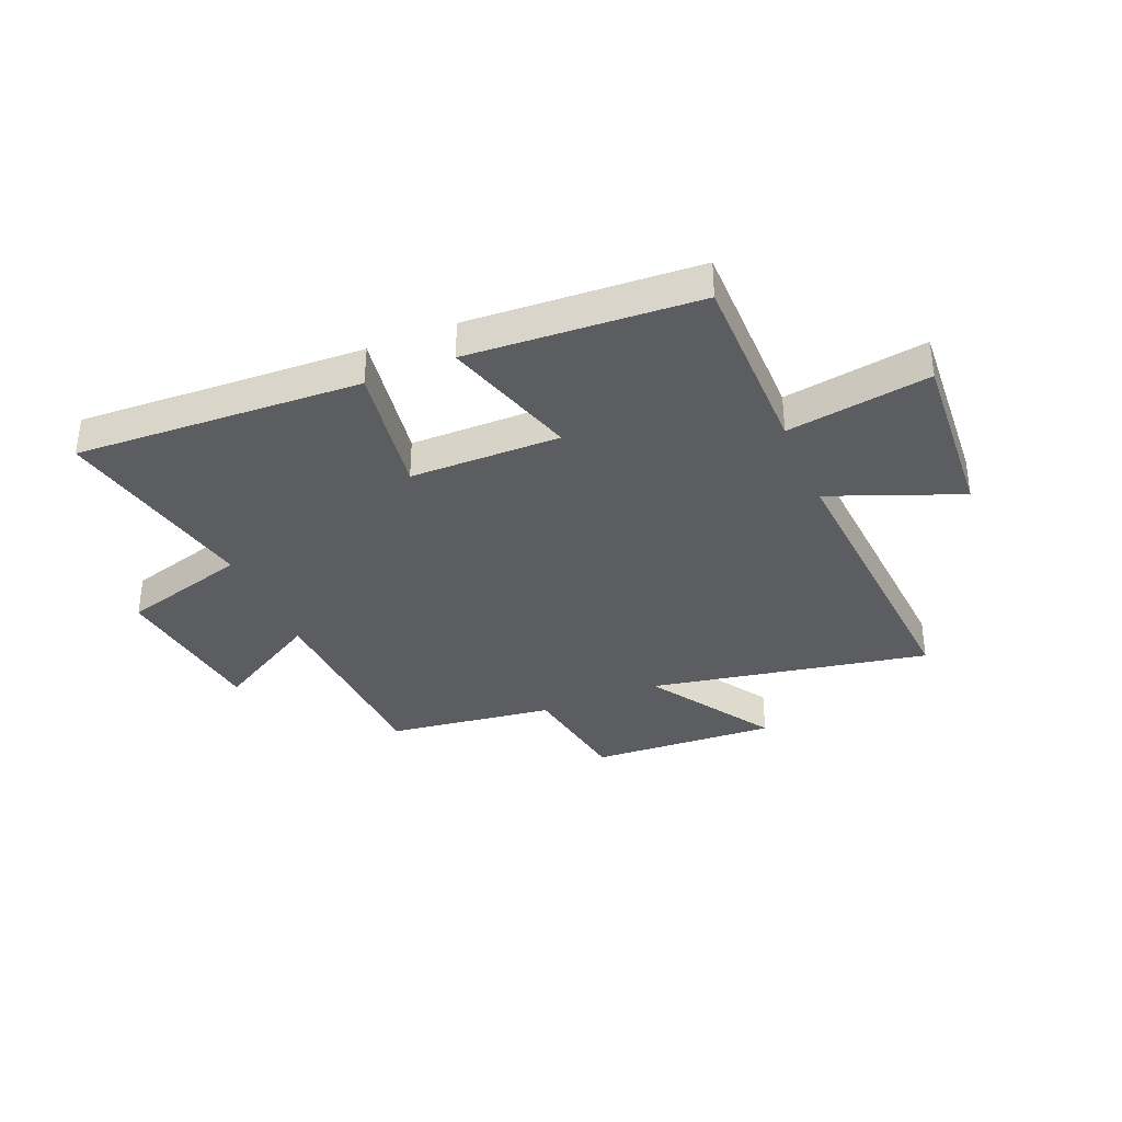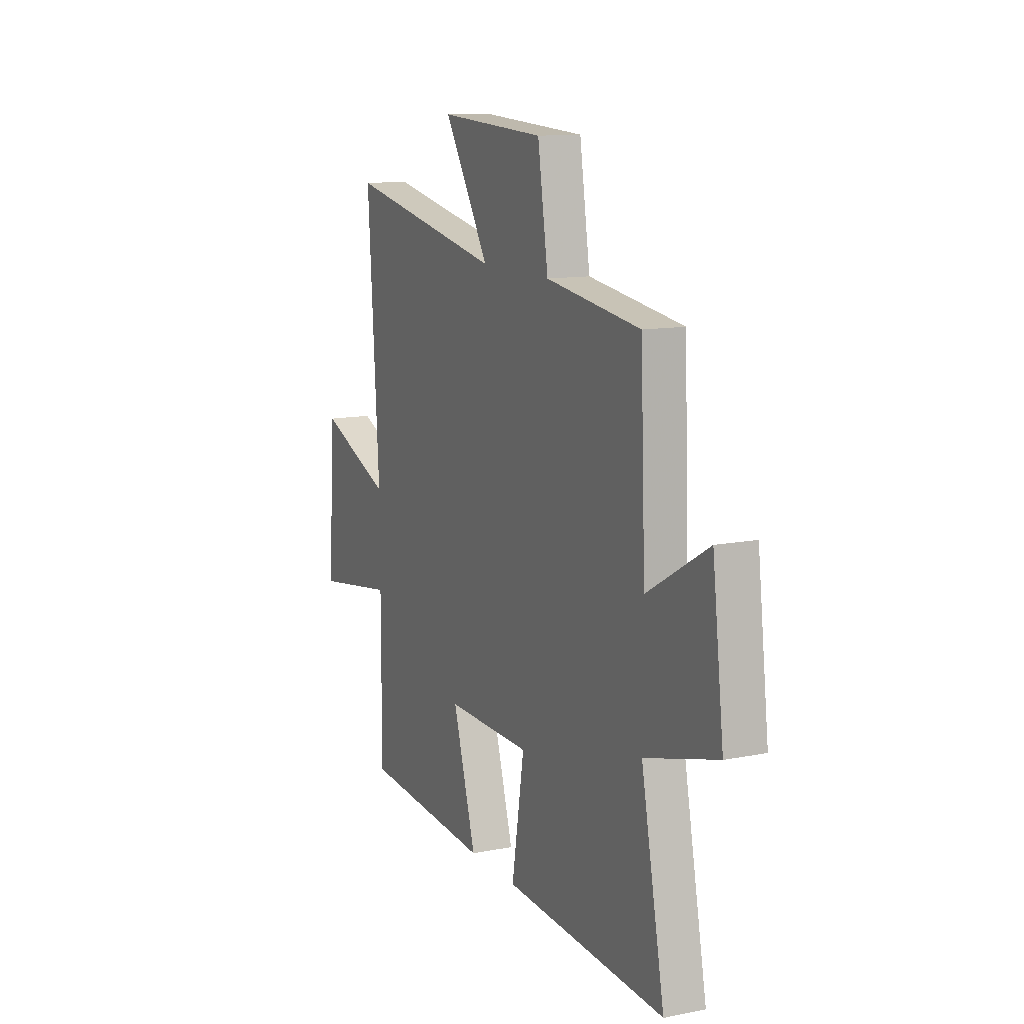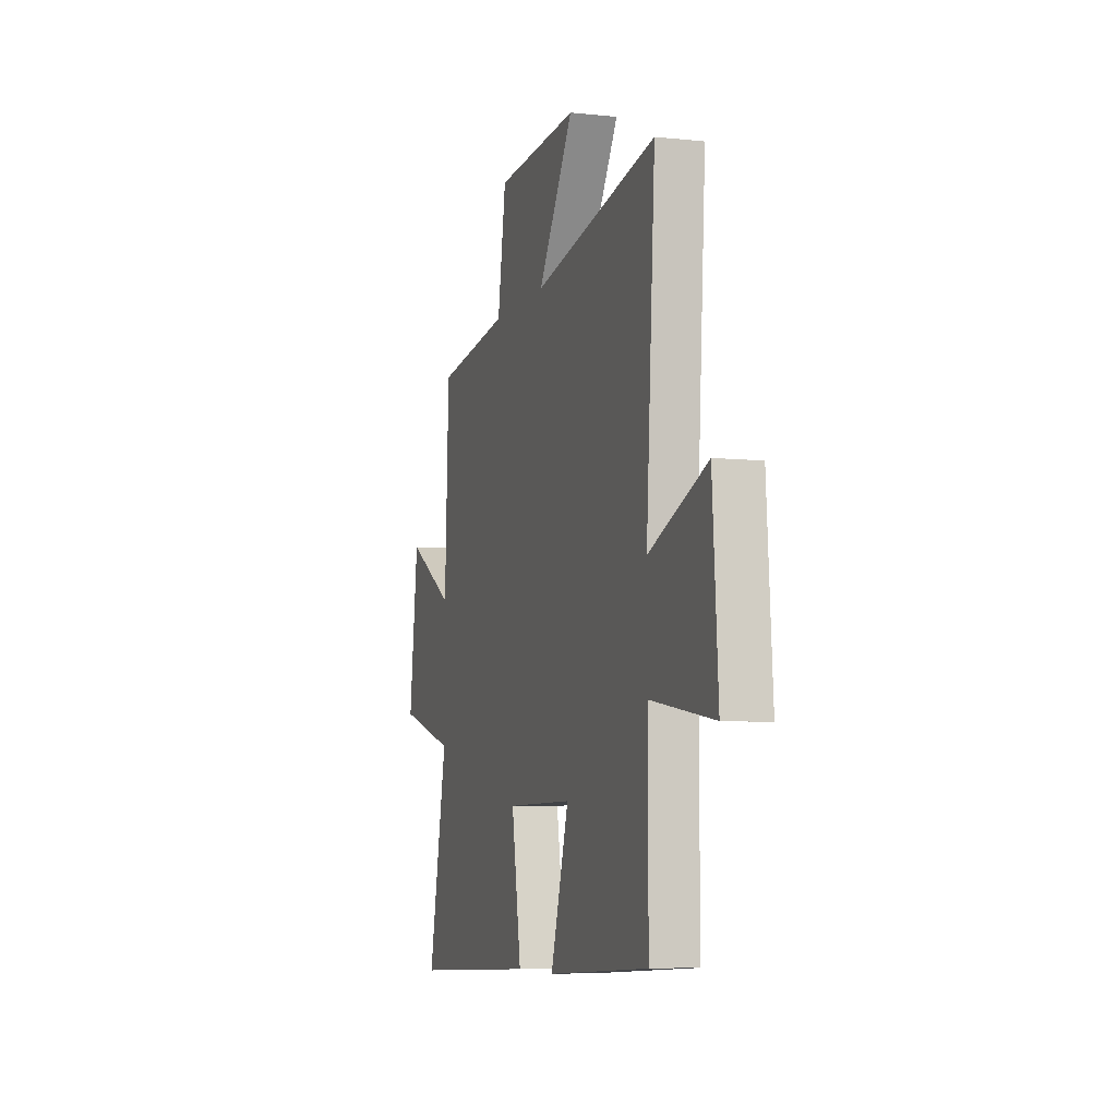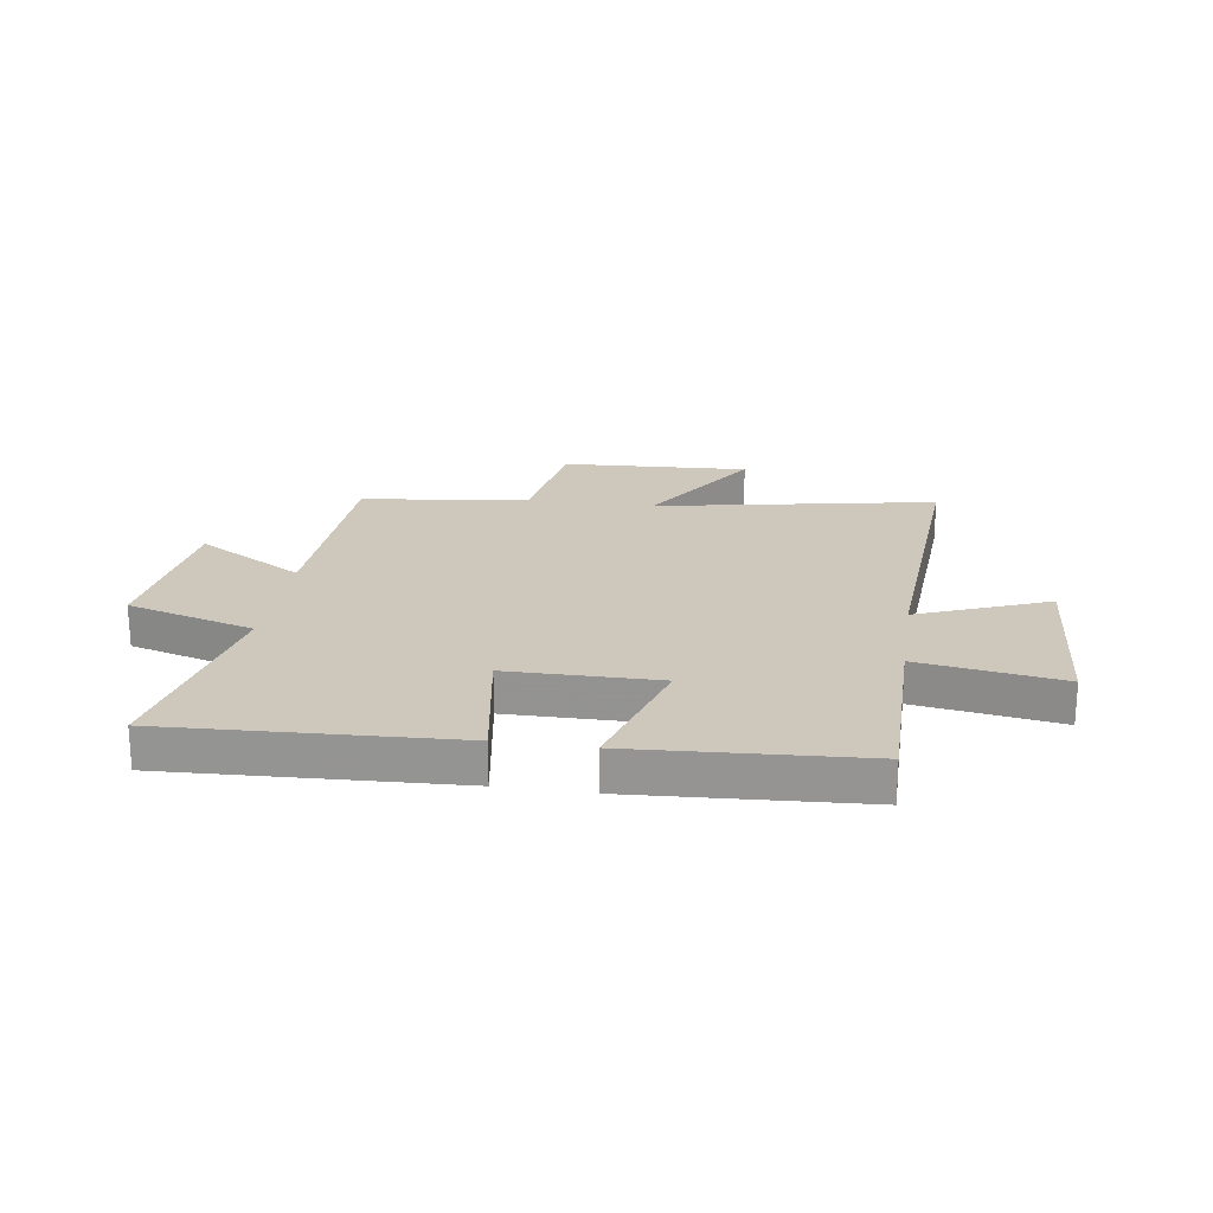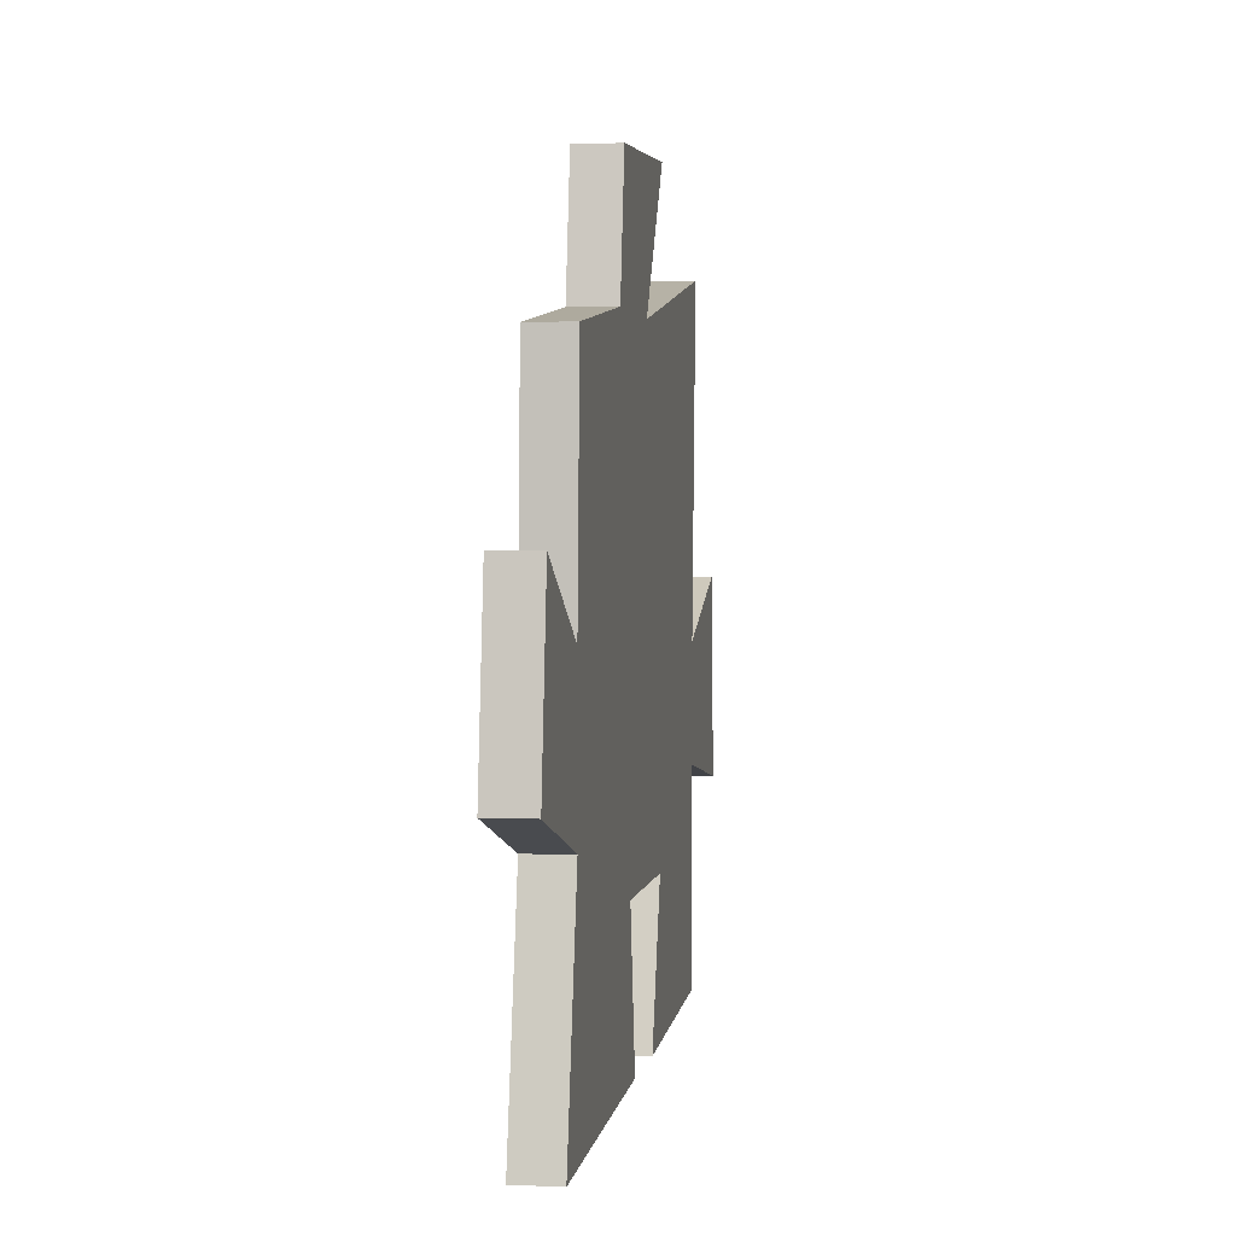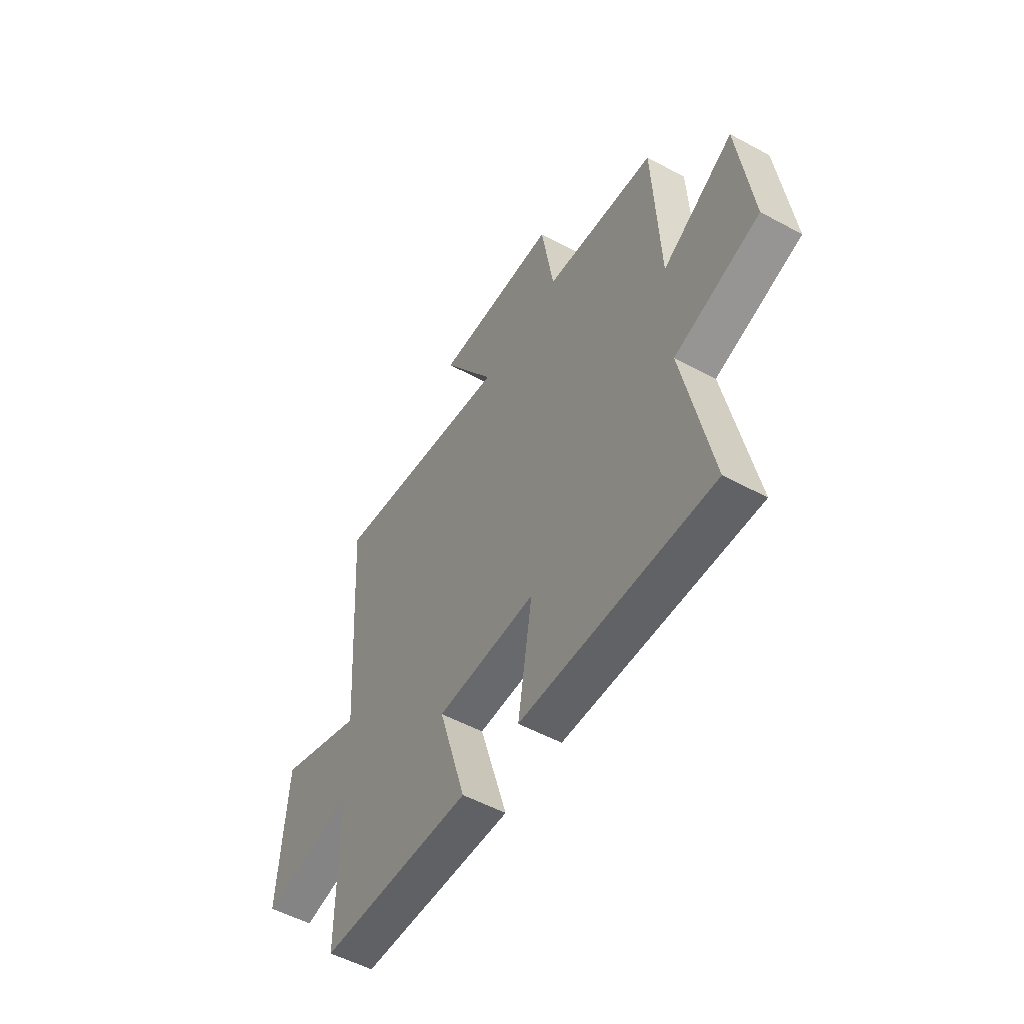
<metadata>
{"format":"obj","ext":"obj","renderer":"f3d","projection":"perspective","resolution":1024,"background":"white","views":[{"elev":-35.4,"azim":-157.2,"up":"+Y"},{"elev":12.2,"azim":64.9,"up":"+Z"},{"elev":-6.6,"azim":-107.6,"up":"+Z"},{"elev":22.0,"azim":-171.6,"up":"+Y"},{"elev":1.9,"azim":99.1,"up":"+Z"},{"elev":-53.2,"azim":59.9,"up":"+Z"}]}
</metadata>
<code>
v -0.536 0.07 0.594
v -0.038 0.07 0.5
v -0.181 0.07 0.727
v 0.153 0.07 0.709
v 0.186 0.07 0.5
v 0.484 0.07 0.46
v 0.5 0.07 0.087
v 0.691 0.07 0.198
v 0.727 0.07 -0.09
v 0.5 0.07 -0.155
v 0.574 0.07 -0.524
v 0.064 0.07 -0.5
v 0.103 0.07 -0.26
v -0.165 0.07 -0.258
v -0.092 0.07 -0.5
v -0.501 0.07 -0.475
v -0.5 0.07 -0.135
v -0.754 0.07 -0.175
v -0.732 0.07 0.143
v -0.5 0.07 0.051
v -0.536 0 0.594
v -0.038 0 0.5
v -0.181 0 0.727
v 0.153 0 0.709
v 0.186 0 0.5
v 0.484 0 0.46
v 0.5 0 0.087
v 0.691 0 0.198
v 0.727 0 -0.09
v 0.5 0 -0.155
v 0.574 0 -0.524
v 0.064 0 -0.5
v 0.103 0 -0.26
v -0.165 0 -0.258
v -0.092 0 -0.5
v -0.501 0 -0.475
v -0.5 0 -0.135
v -0.754 0 -0.175
v -0.732 0 0.143
v -0.5 0 0.051
f 17 18 19 20
f 14 15 16 17
f 13 14 17 20
f 10 11 12 13
f 7 8 9 10
f 5 6 7 10
f 5 10 13 20
f 2 3 4 5
f 20 1 2
f 2 5 20
f 40 39 38 37
f 37 36 35 34
f 40 37 34 33
f 33 32 31 30
f 30 29 28 27
f 30 27 26 25
f 40 33 30 25
f 25 24 23 22
f 22 21 40
f 40 25 22
f 1 21 22 2
f 2 22 23 3
f 3 23 24 4
f 4 24 25 5
f 5 25 26 6
f 6 26 27 7
f 7 27 28 8
f 8 28 29 9
f 9 29 30 10
f 10 30 31 11
f 11 31 32 12
f 12 32 33 13
f 13 33 34 14
f 14 34 35 15
f 15 35 36 16
f 16 36 37 17
f 17 37 38 18
f 18 38 39 19
f 19 39 40 20
f 20 40 21 1

</code>
